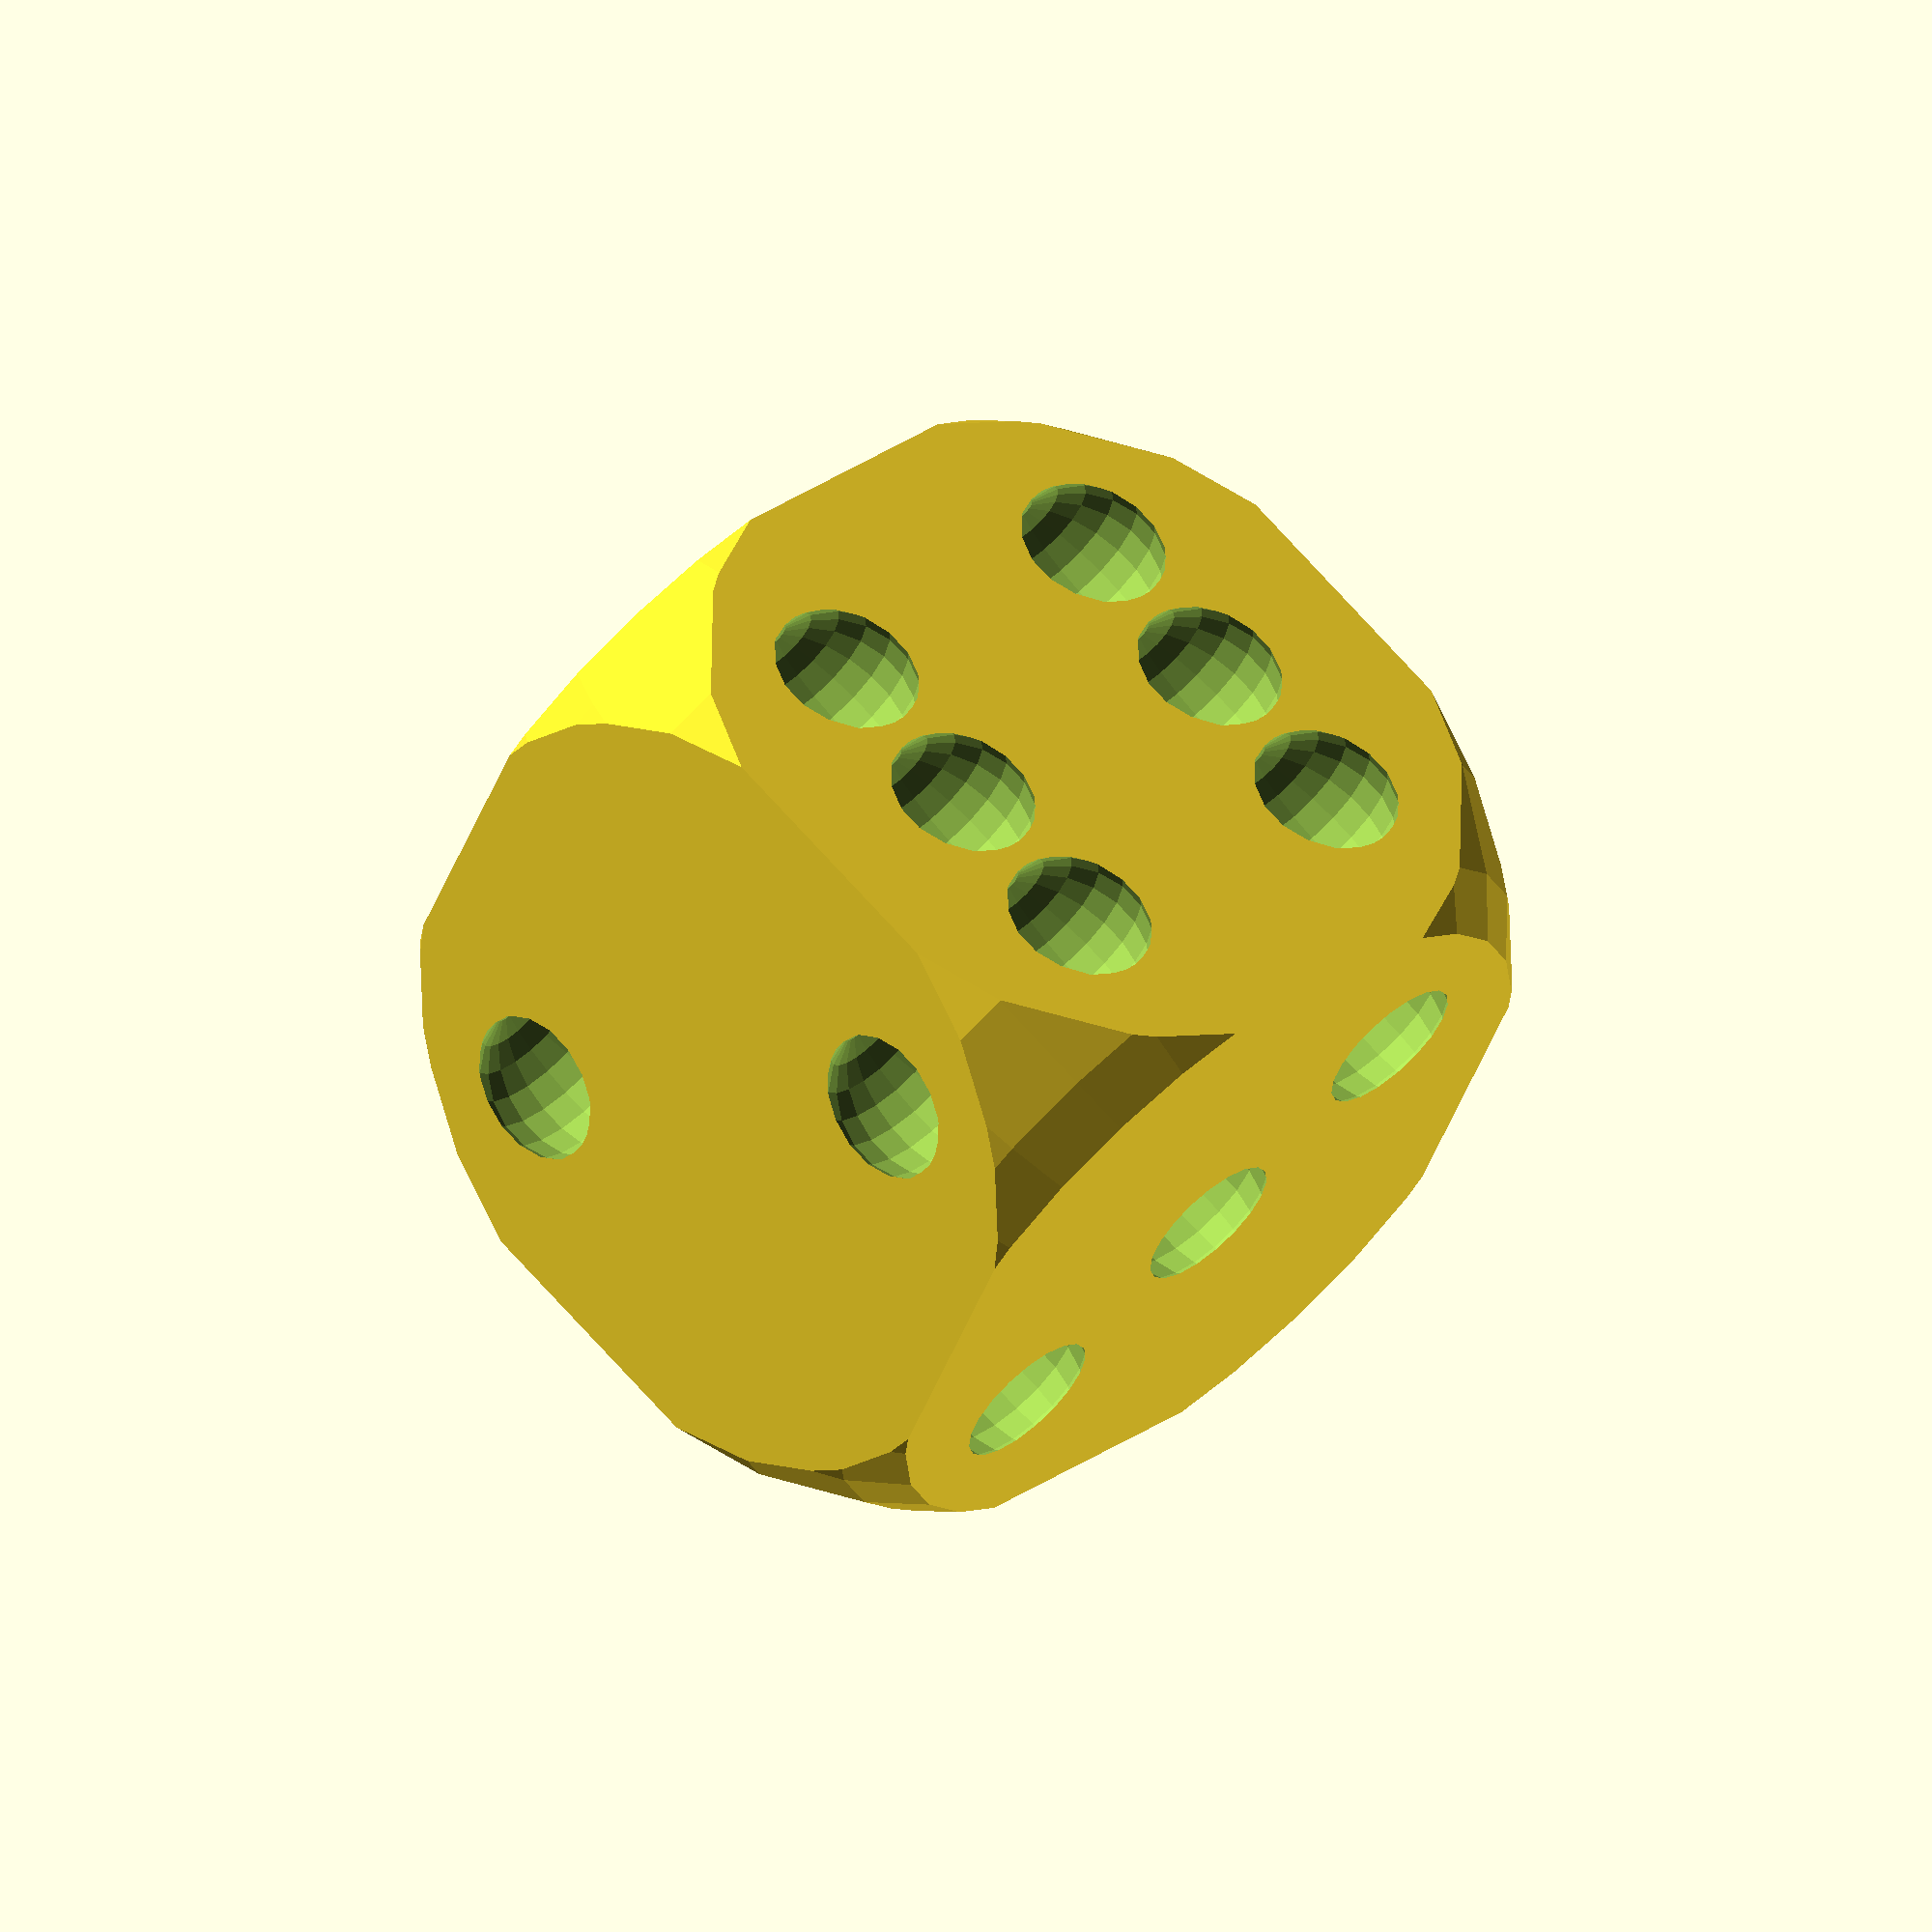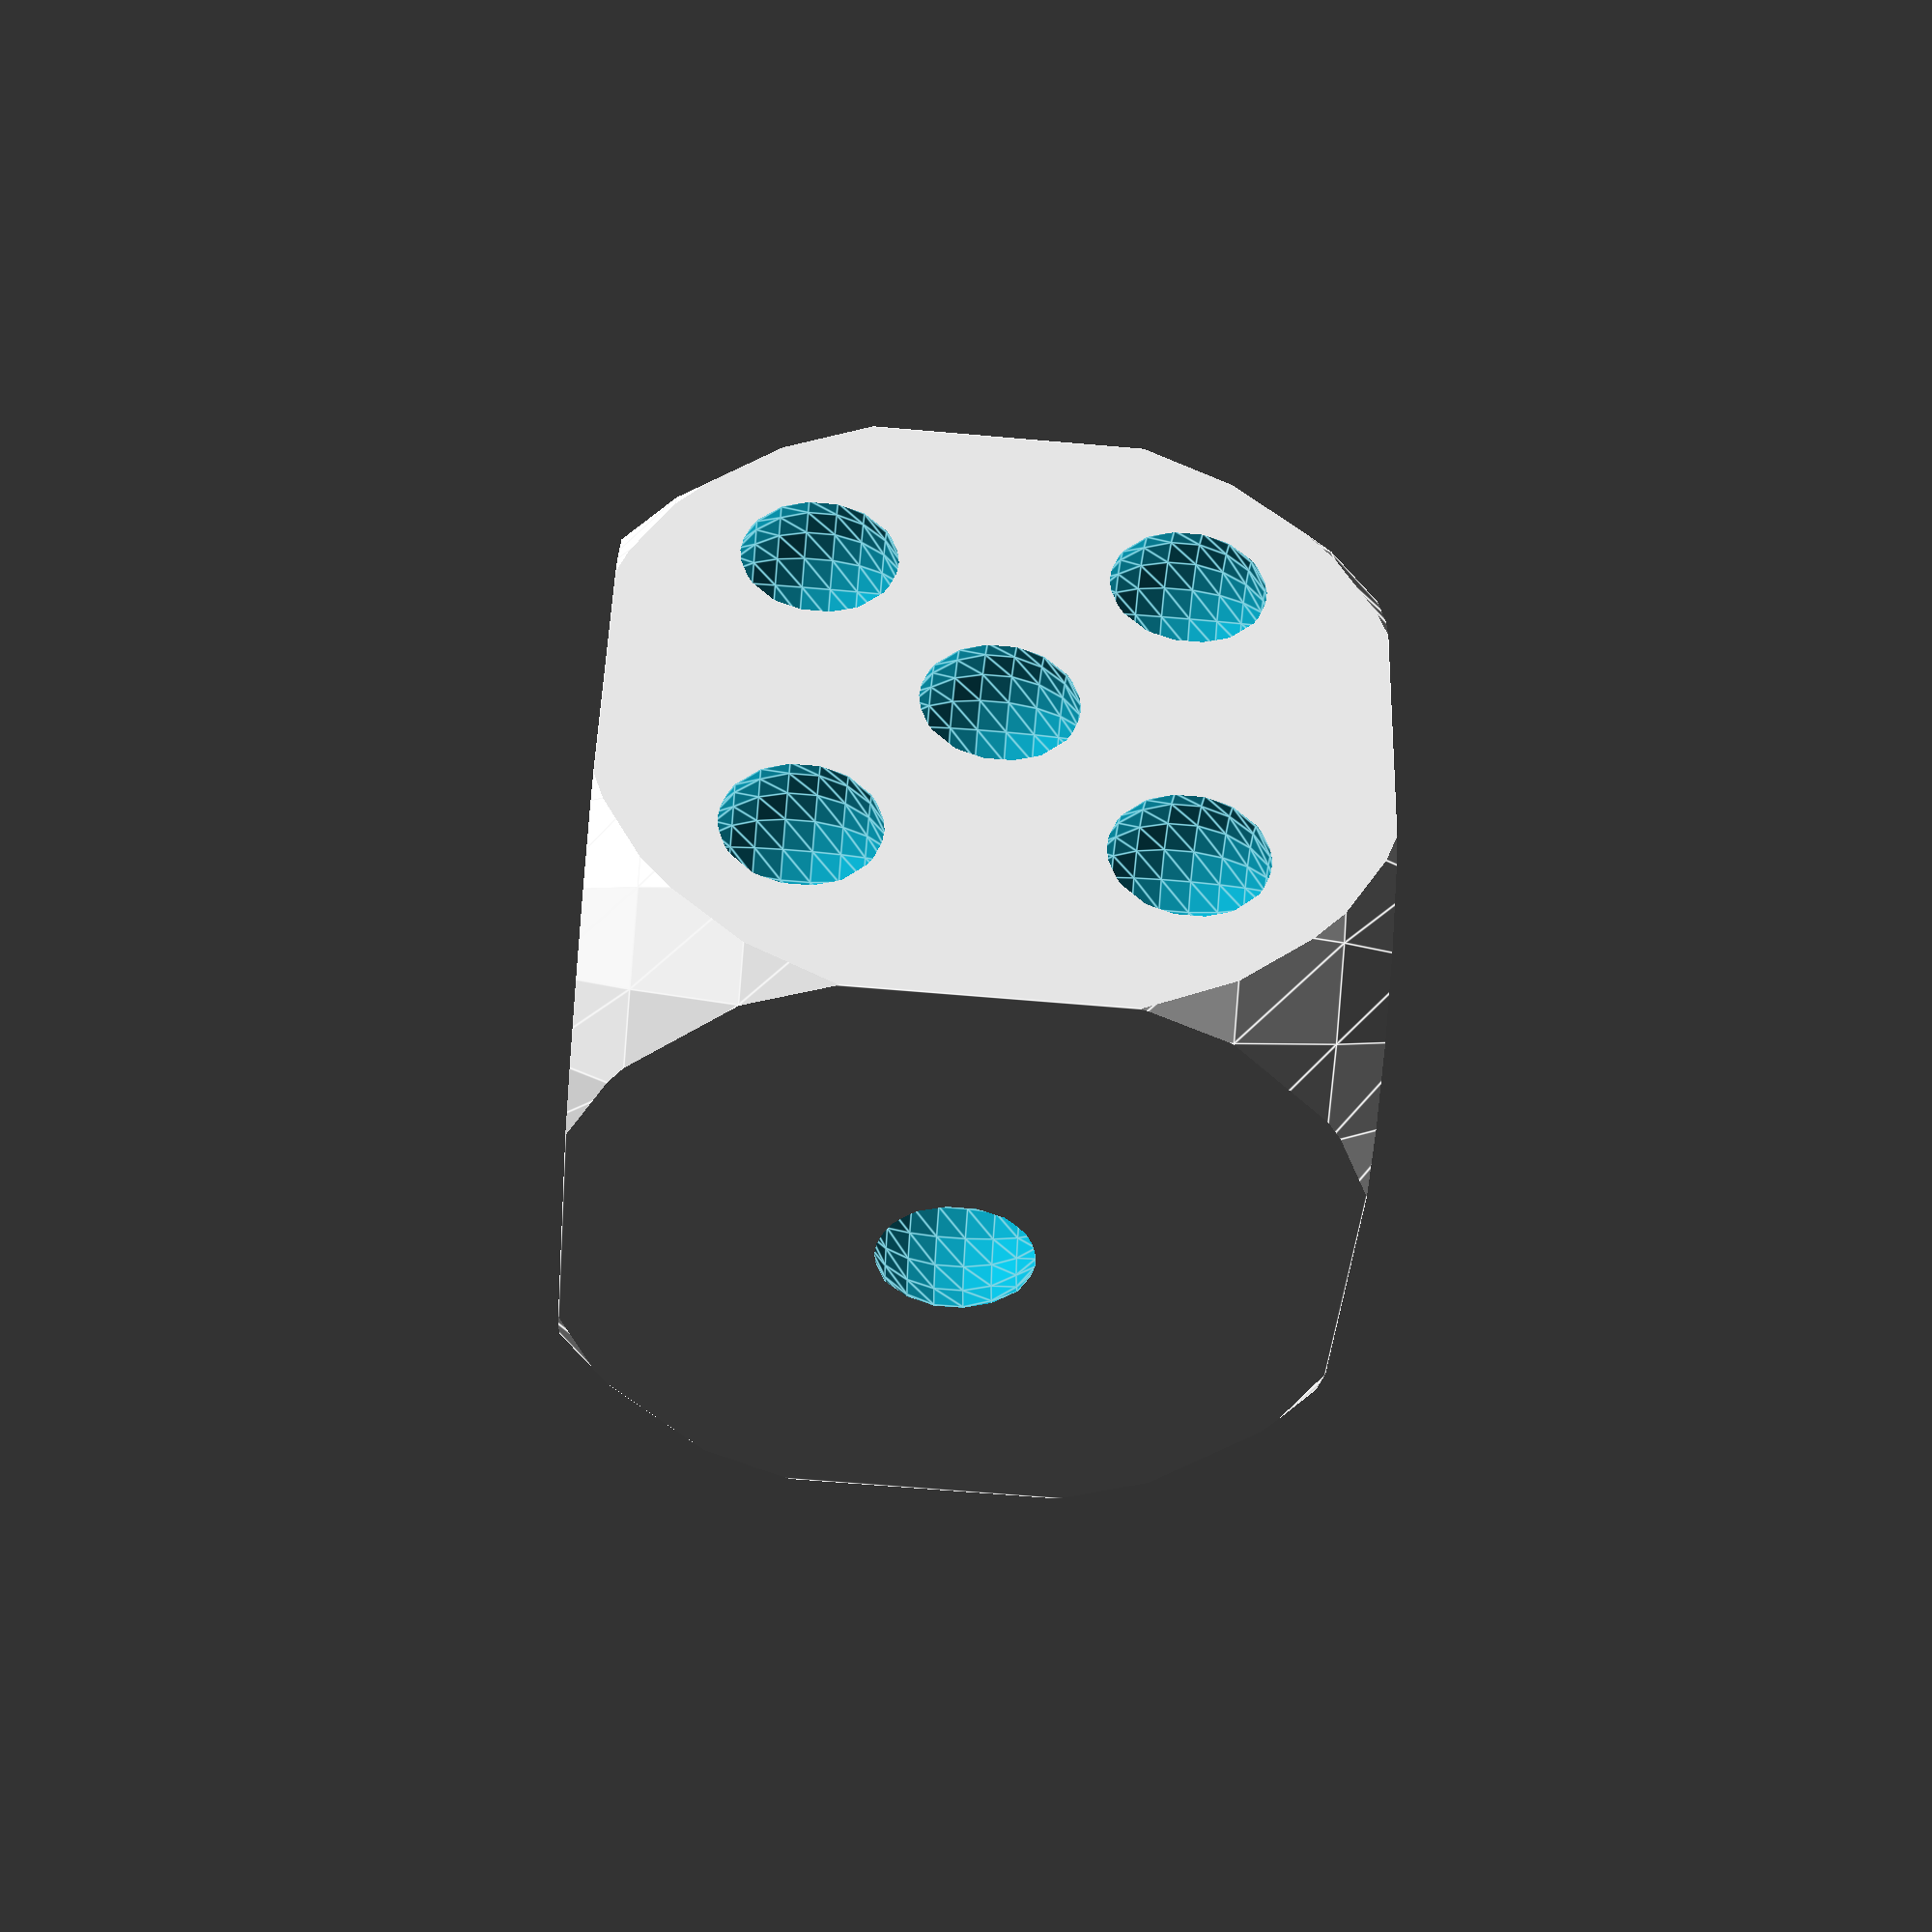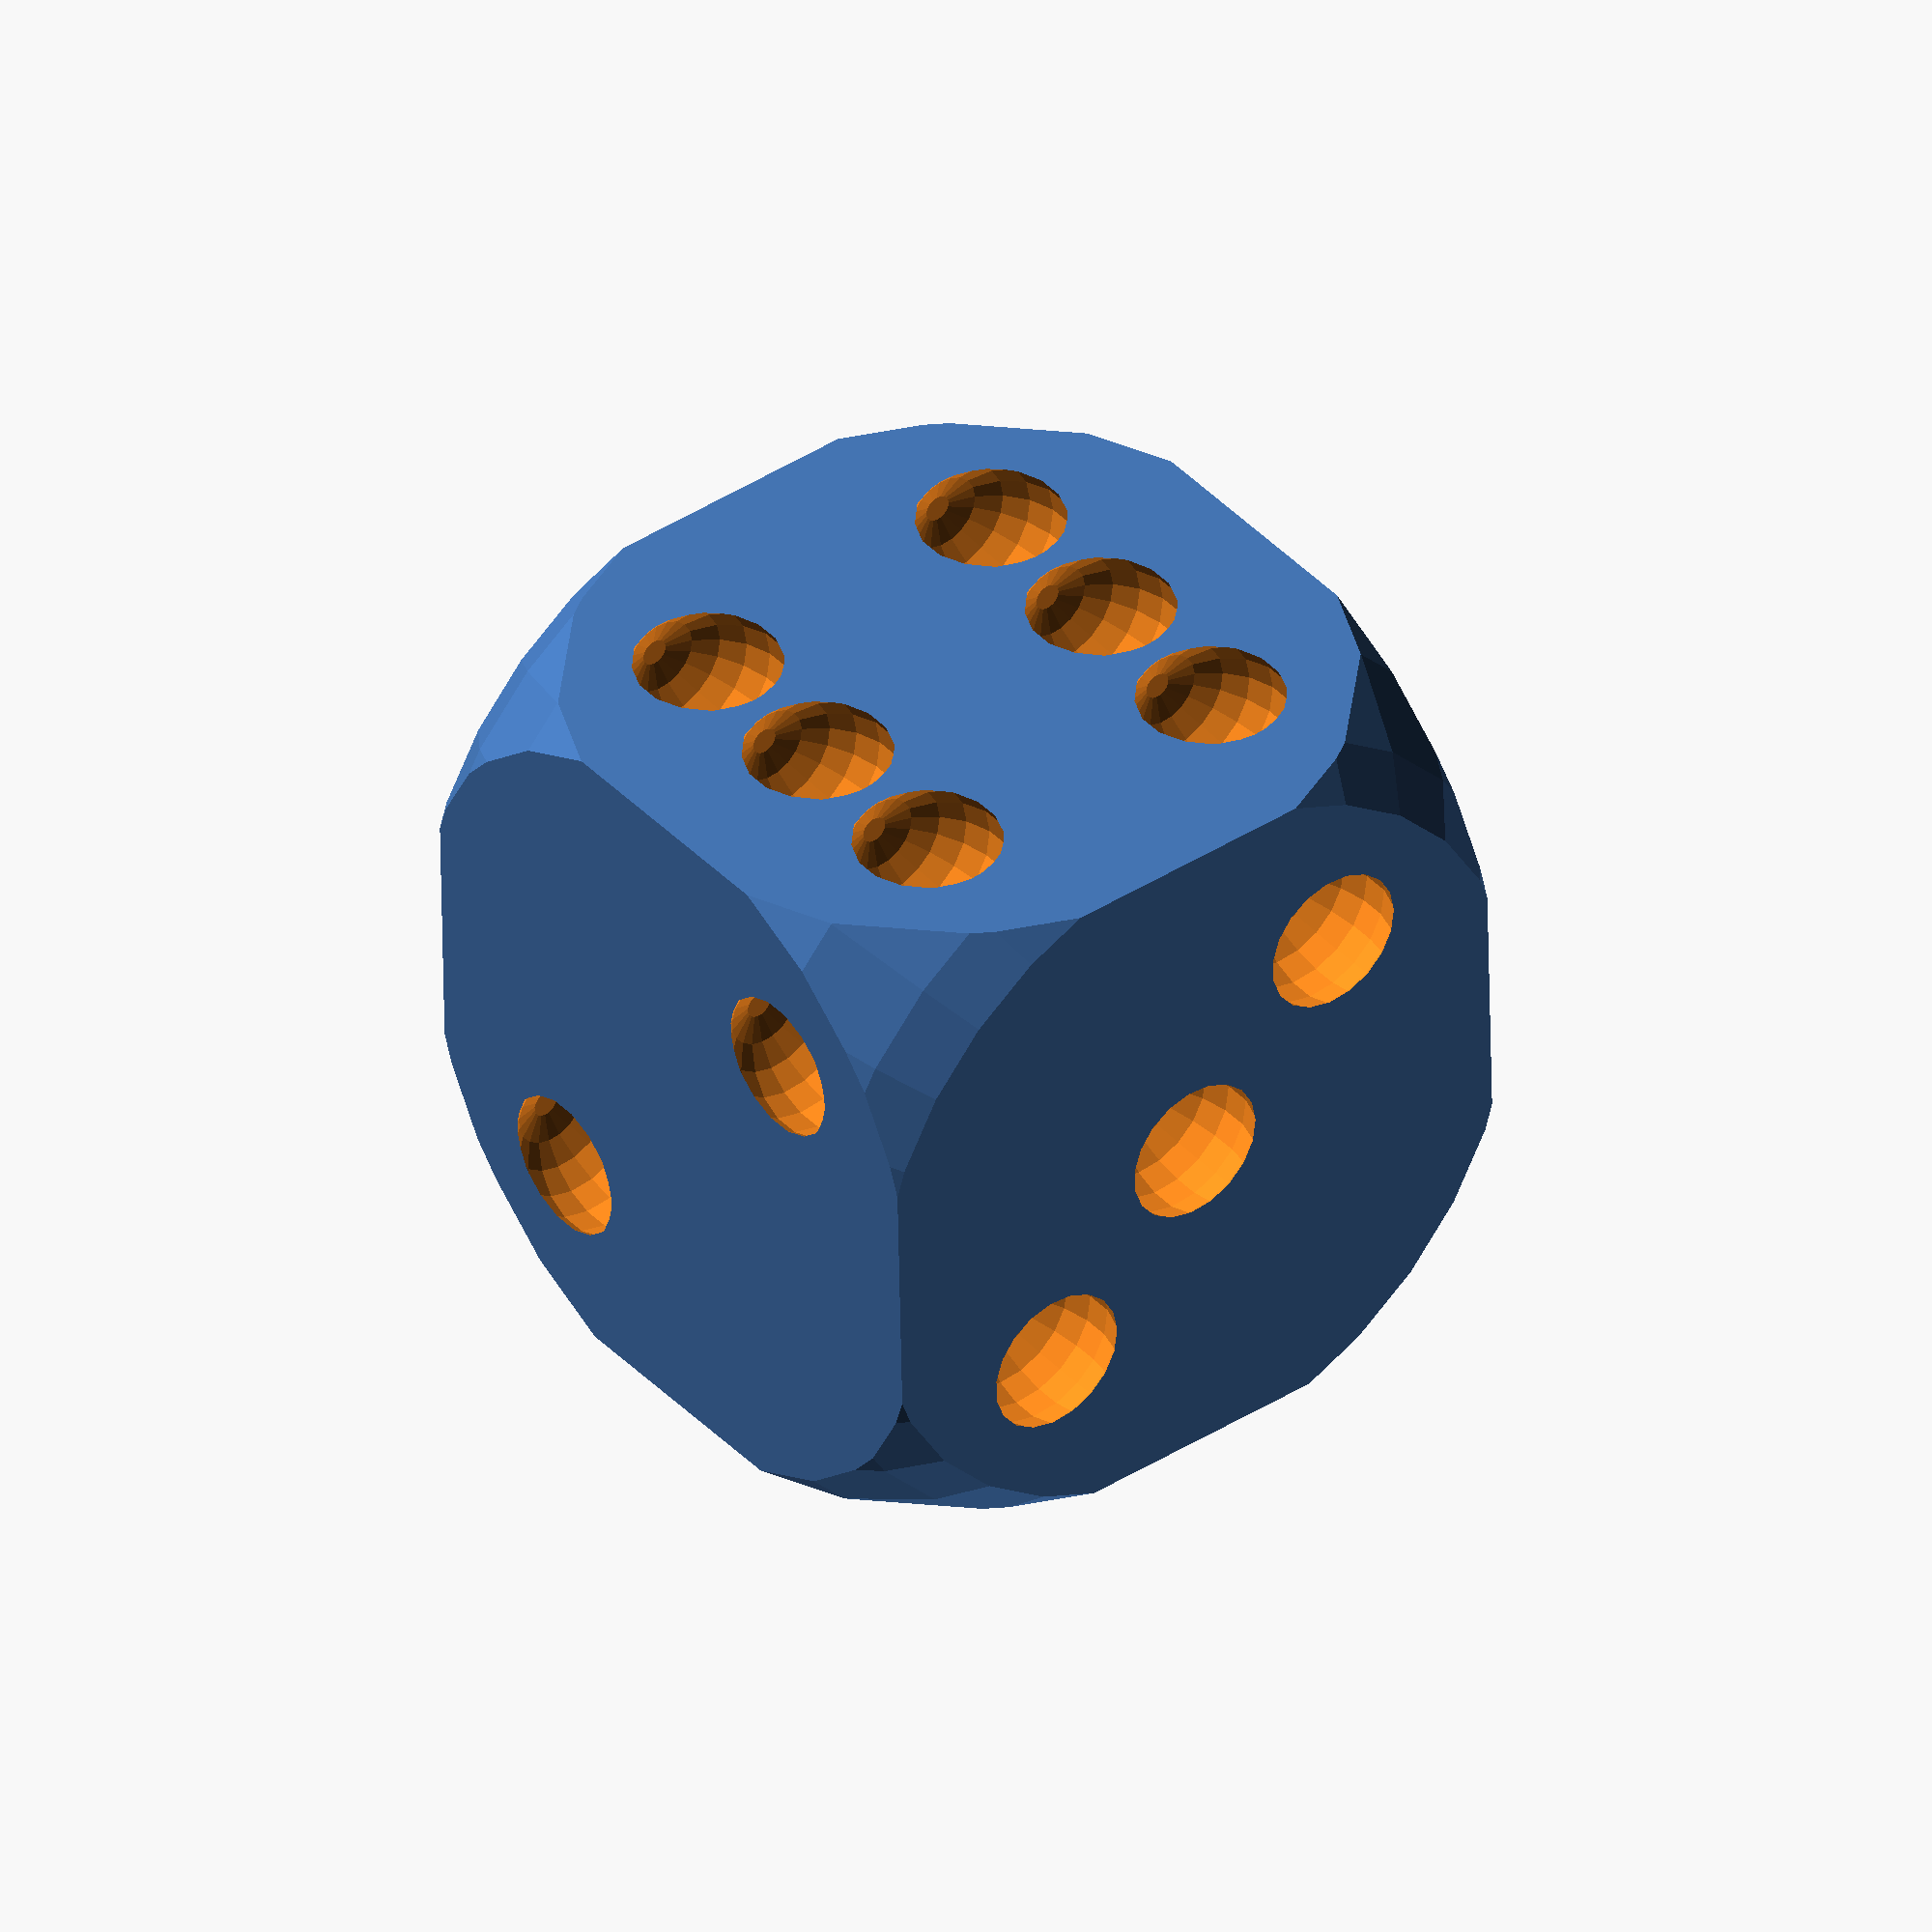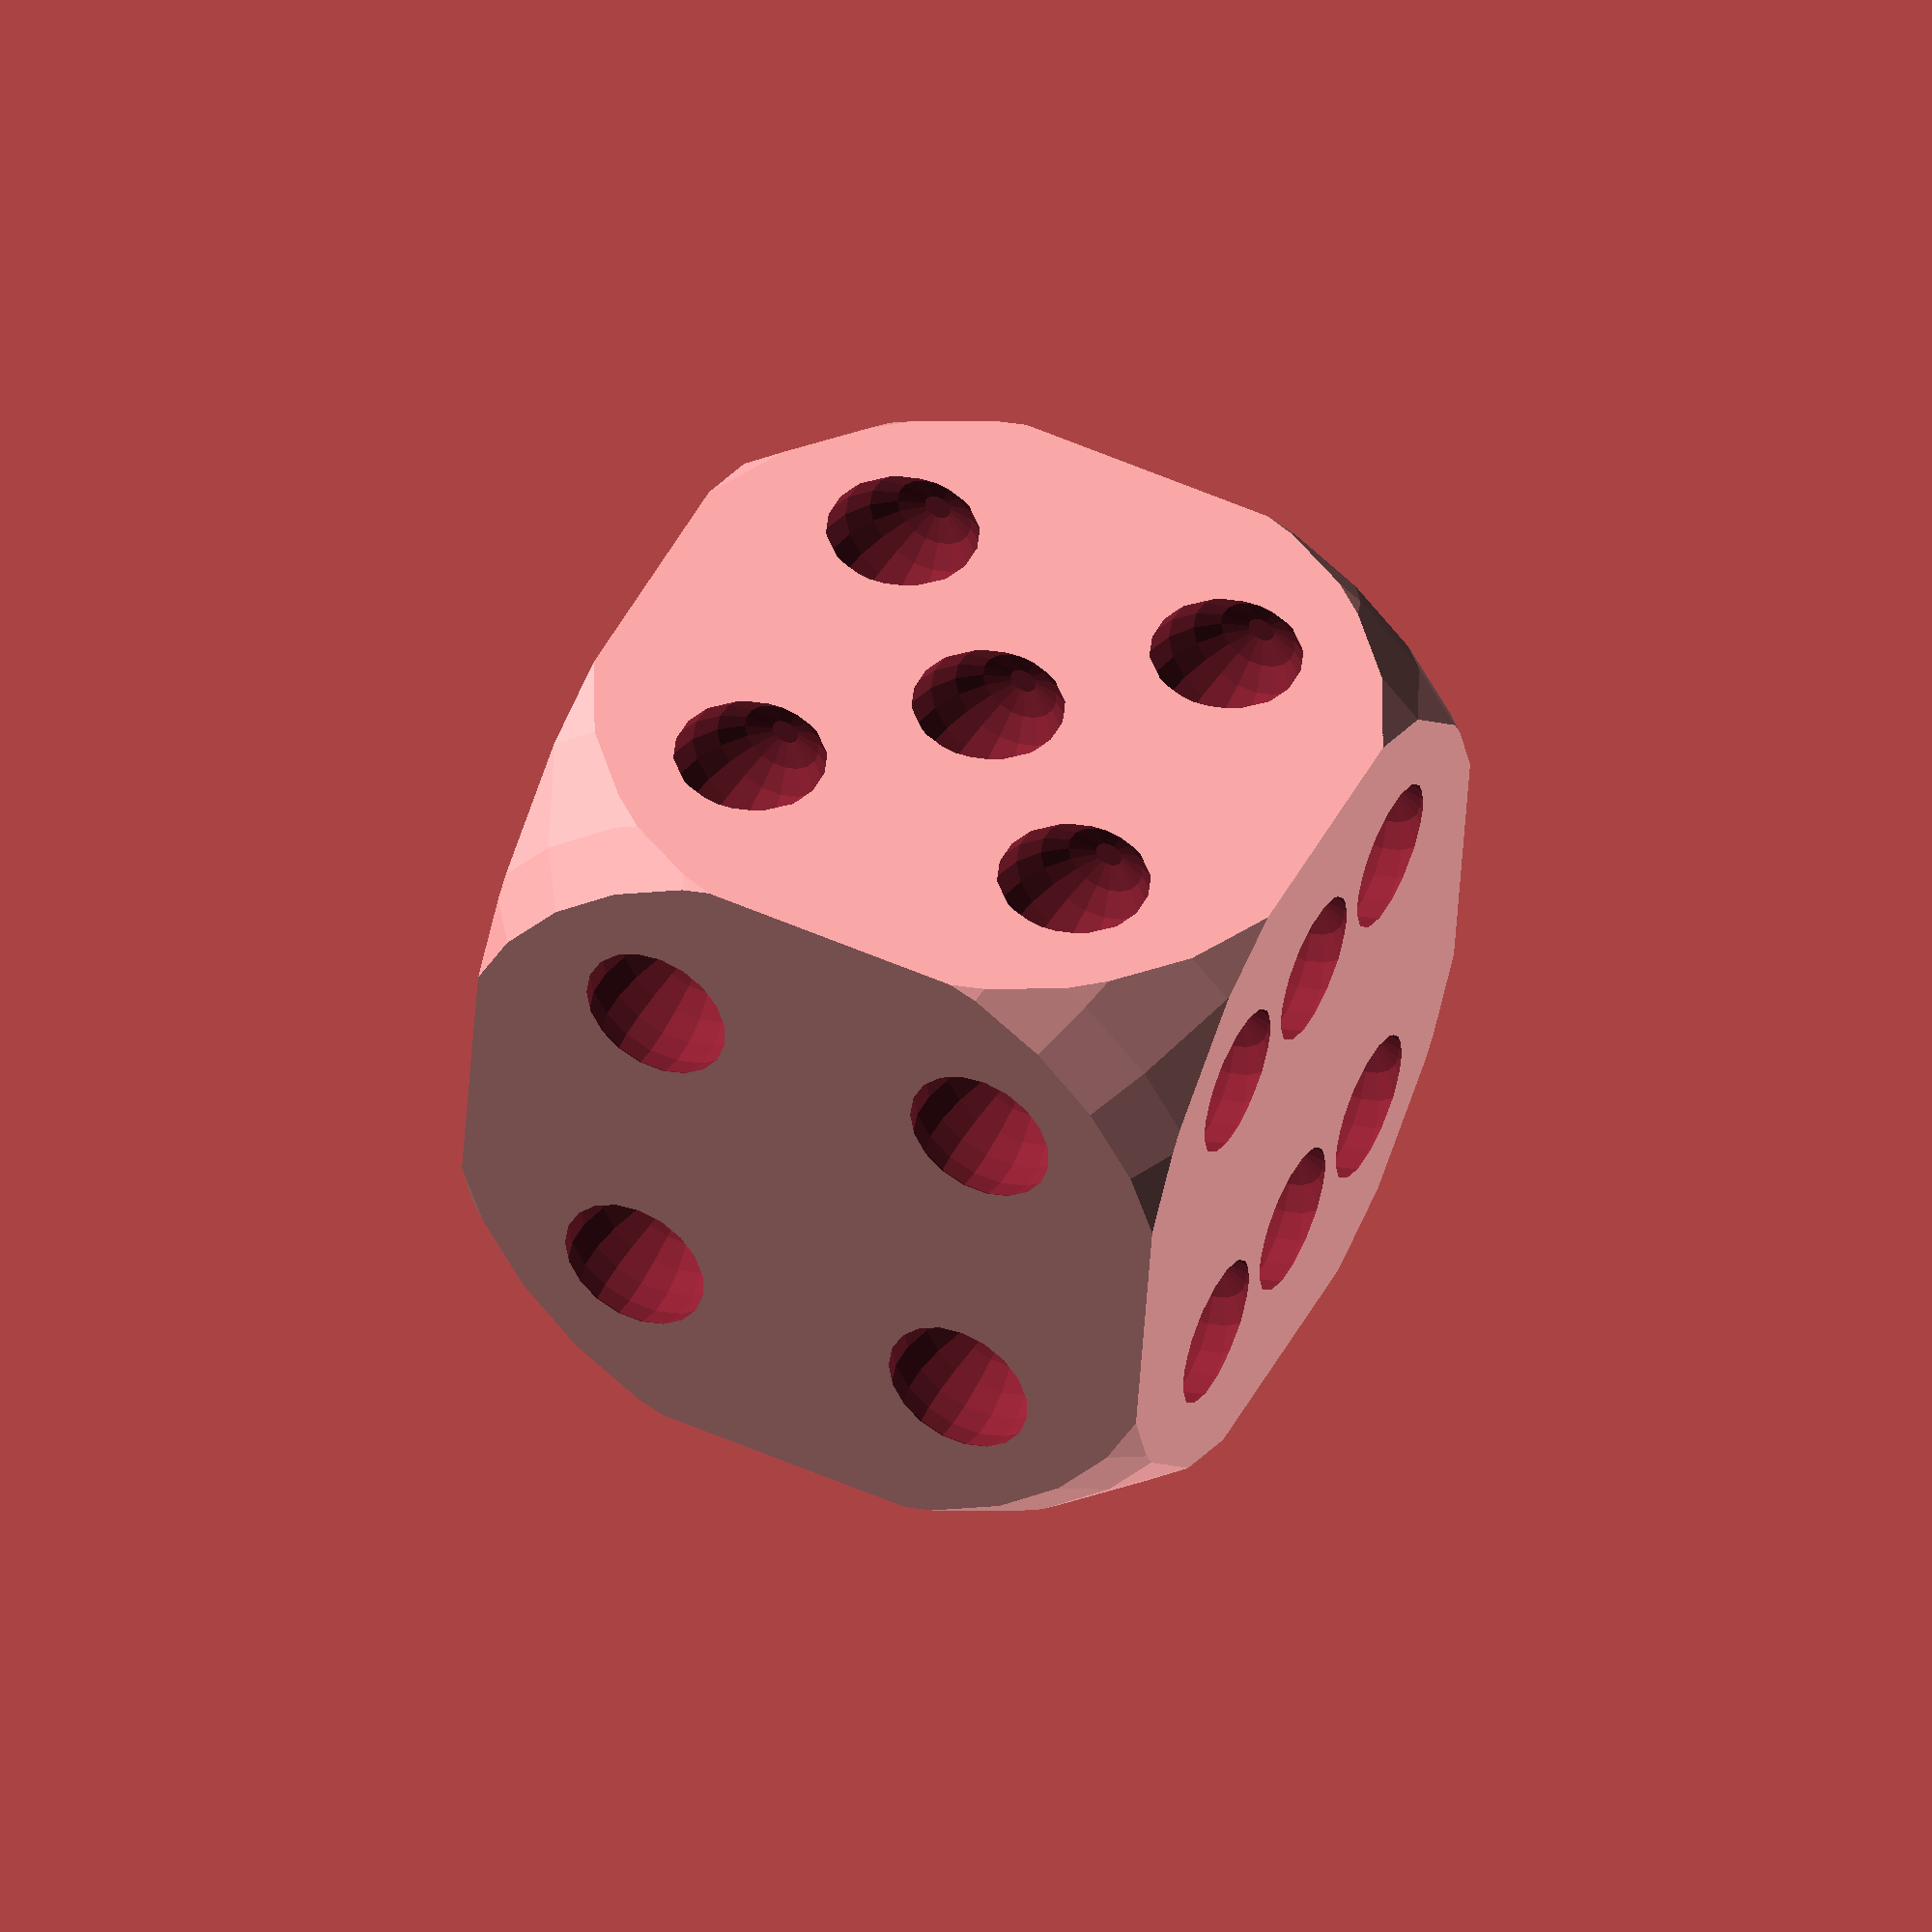
<openscad>
/* 
    Author: Angel Roman
    Profile: https://makerworld.com/en/@DaTrapHouse
    Project: Parametric Dice Model
    Description:
        A scalable dice made by intersecting a cube and a sphere,
        then subtracting smaller spheres to simulate pips on all six faces.
        Easily customizable by adjusting `cube_size`.
*/
$fs = .4;
// === Parameters ===
cube_size = 10;
sphere_size = cube_size / 1.36;
dice_sphere_size = cube_size * 0.12;
dice_sphere_offset = dice_sphere_size * 2;
dice_offset = (cube_size / 2) - (dice_sphere_size / 2);

// === Dice Shape ===
difference() {
    // Base: intersection of cube and sphere
    intersection() {
        cube([cube_size, cube_size, cube_size], center=true);
        sphere(sphere_size);
    }

    // Face 1: bottom (Y-)
    translate([0, -dice_offset, 0])
        sphere(dice_sphere_size);

    // Face 2: top (Y+)
    translate([0, dice_offset, 0]) {
        for (x = [-dice_sphere_offset, dice_sphere_offset])
            for (z = [-dice_sphere_offset, 0, dice_sphere_offset])
                translate([x, 0, z])
                    sphere(dice_sphere_size);
    }

    // Face 3: back (Z-)
    translate([0, 0, -dice_offset]) {
        for (x = [-dice_sphere_offset, dice_sphere_offset])
            for (y = [-dice_sphere_offset, dice_sphere_offset])
                translate([x, y, 0])
                    sphere(dice_sphere_size);
    }

    // Face 4: front (Z+)
    translate([0, 0, dice_offset]) {
        for (pos = [
            [ dice_sphere_offset,  dice_sphere_offset],
            [ 0,                   0],
            [-dice_sphere_offset, -dice_sphere_offset]
        ])
            translate([pos[0], pos[1], 0])
                sphere(dice_sphere_size);
    }

    // Face 5: left (X-)
    translate([-dice_offset, 0, 0]) {
        for (pos = [
            [0,  dice_sphere_offset,  dice_sphere_offset],
            [0, -dice_sphere_offset, -dice_sphere_offset]
        ])
            translate(pos)
                sphere(dice_sphere_size);
    }

    // Face 6: right (X+)
    translate([dice_offset, 0, 0]) {
        for (pos = [
            [0, 0, 0],
            [0, -dice_sphere_offset, -dice_sphere_offset],
            [0, -dice_sphere_offset,  dice_sphere_offset],
            [0,  dice_sphere_offset, -dice_sphere_offset],
            [0,  dice_sphere_offset,  dice_sphere_offset]
        ])
            translate(pos)
                sphere(dice_sphere_size);
    }
}

</openscad>
<views>
elev=295.2 azim=25.1 roll=319.5 proj=o view=solid
elev=59.8 azim=17.7 roll=84.8 proj=p view=edges
elev=321.2 azim=358.7 roll=322.2 proj=o view=wireframe
elev=316.1 azim=266.2 roll=205.2 proj=o view=wireframe
</views>
